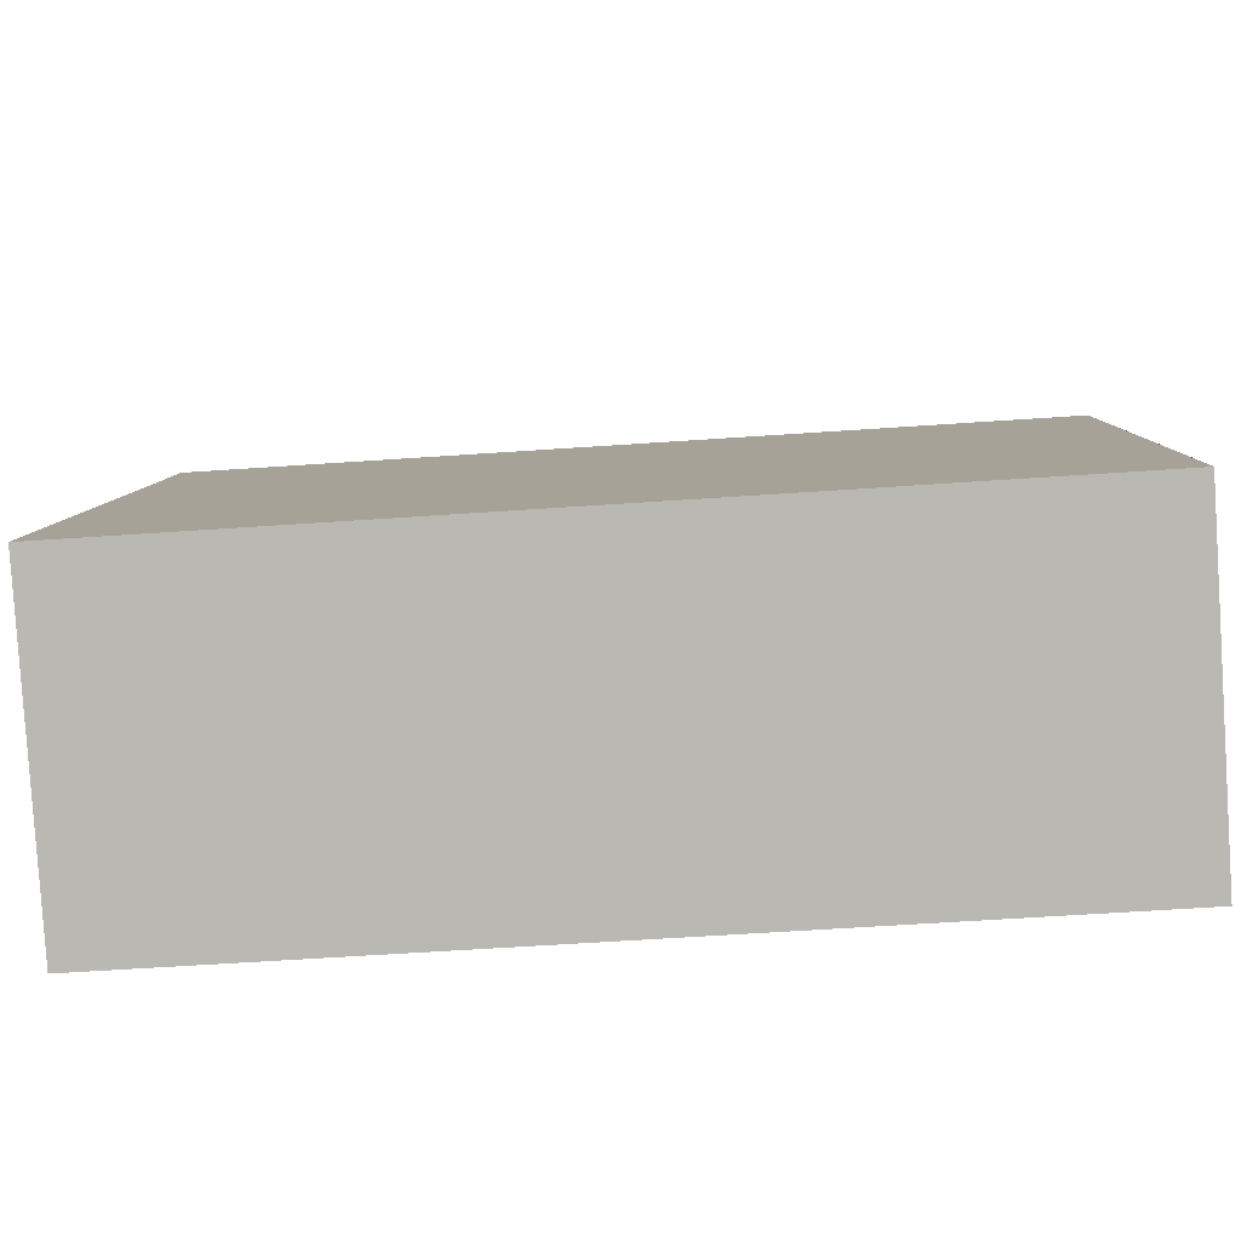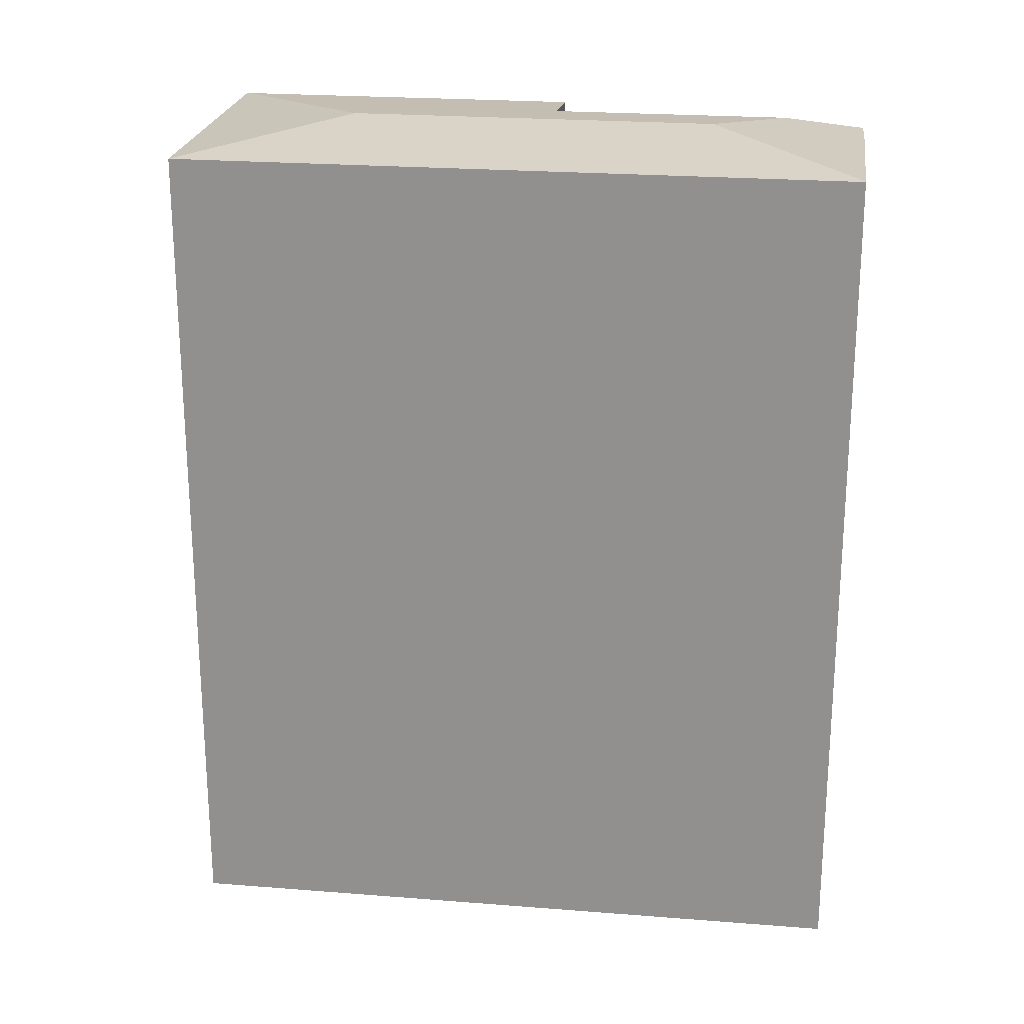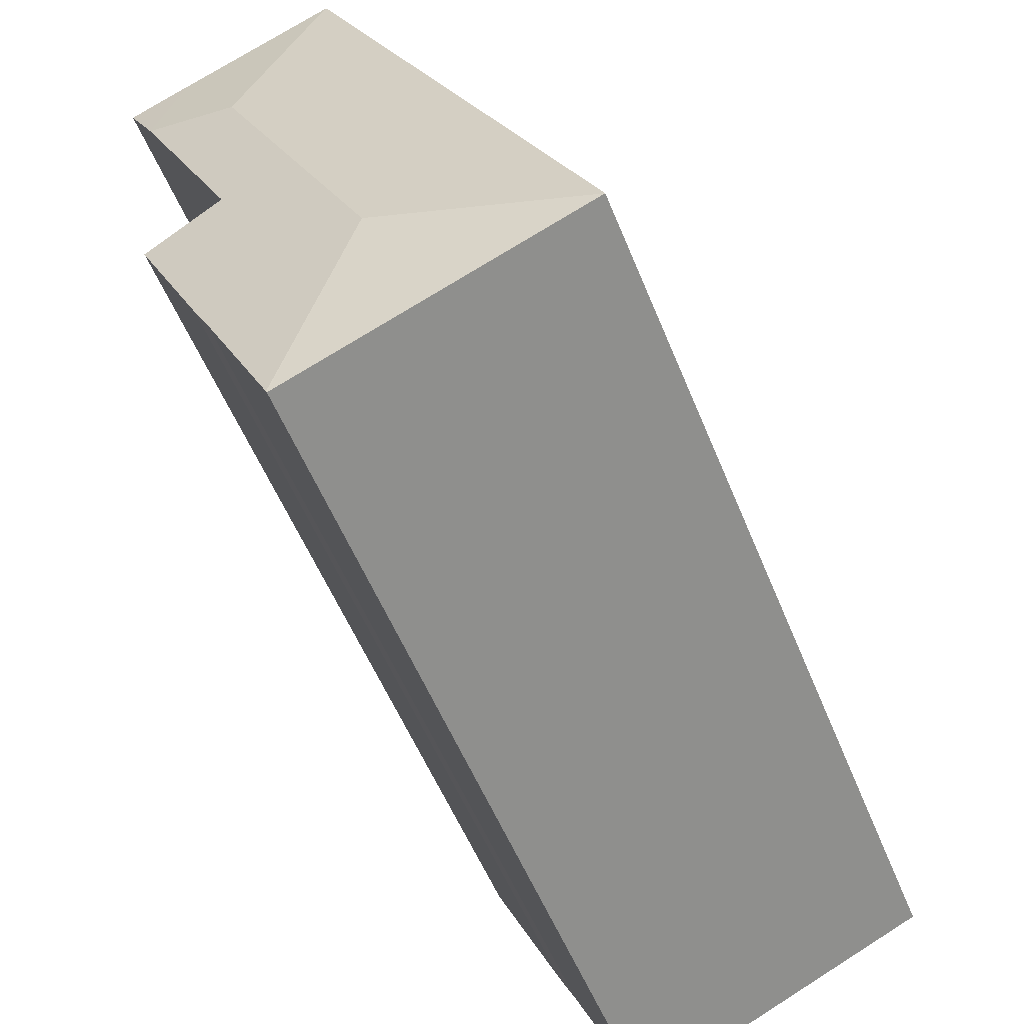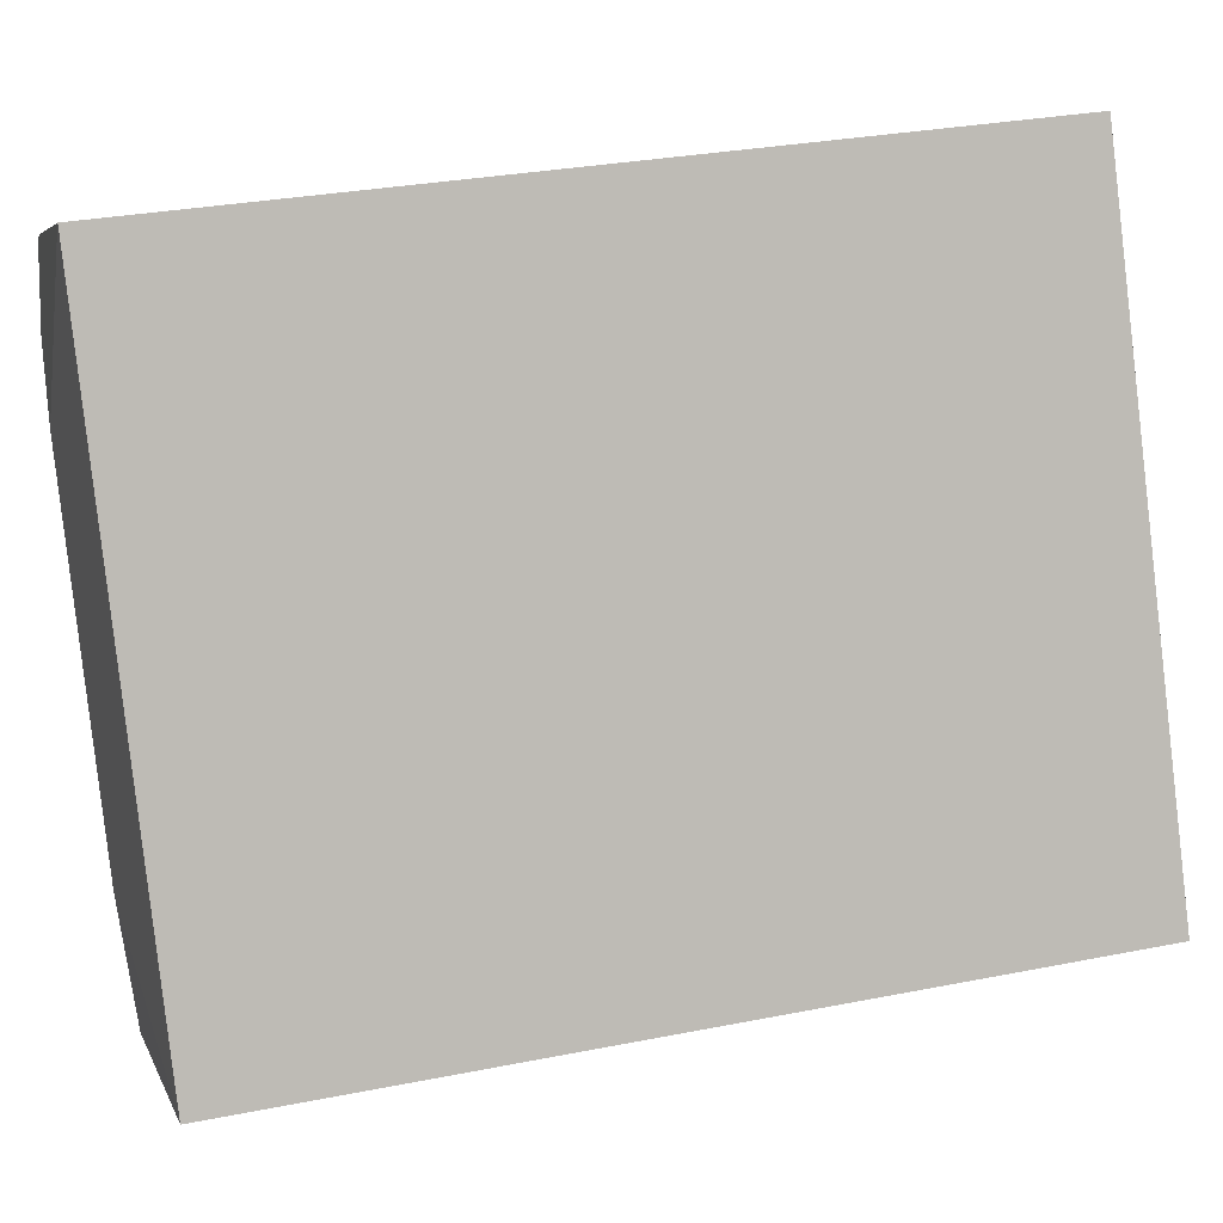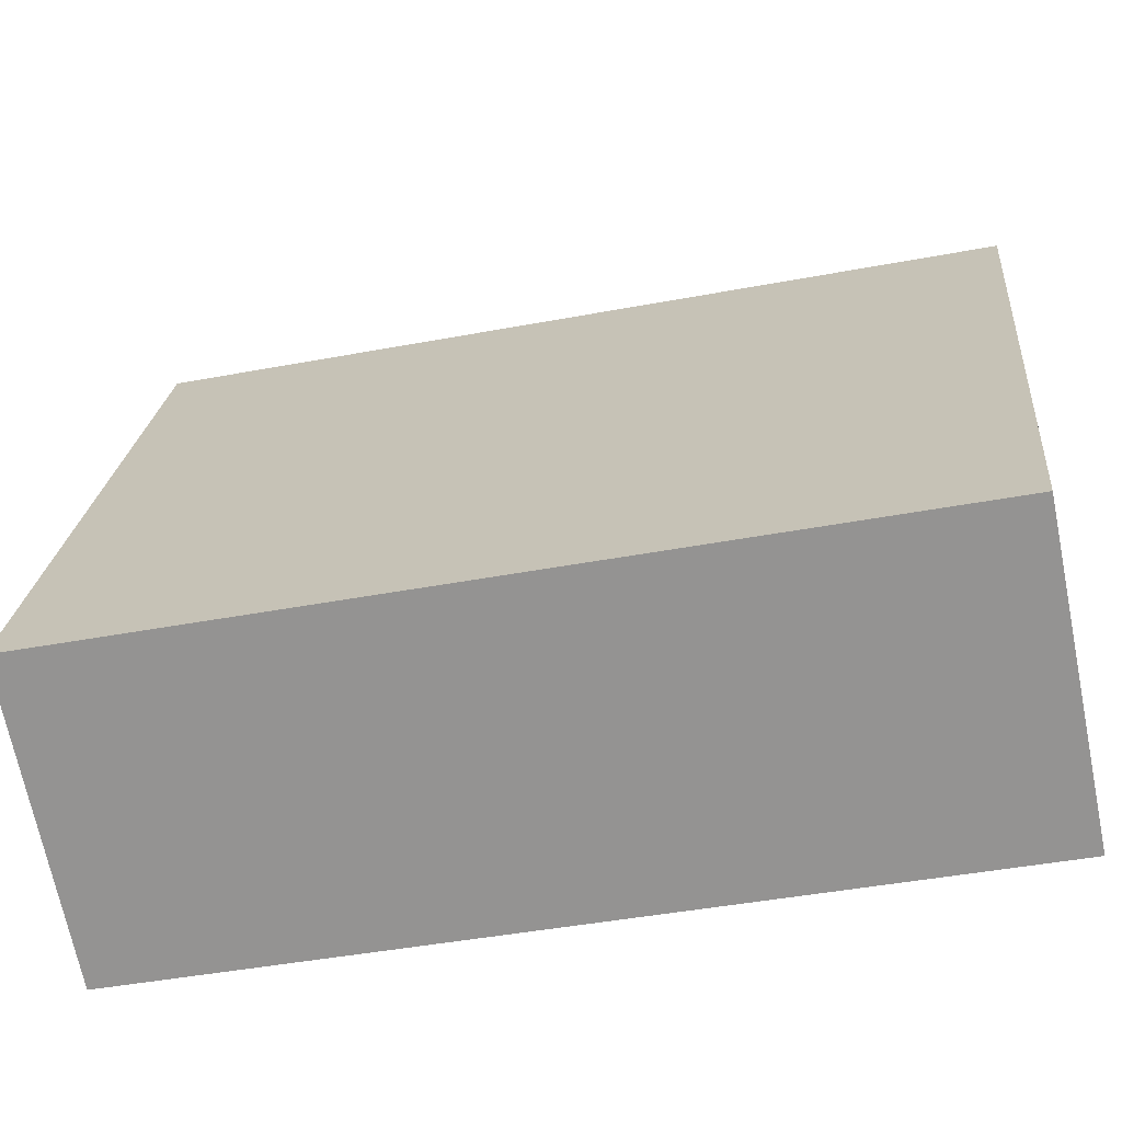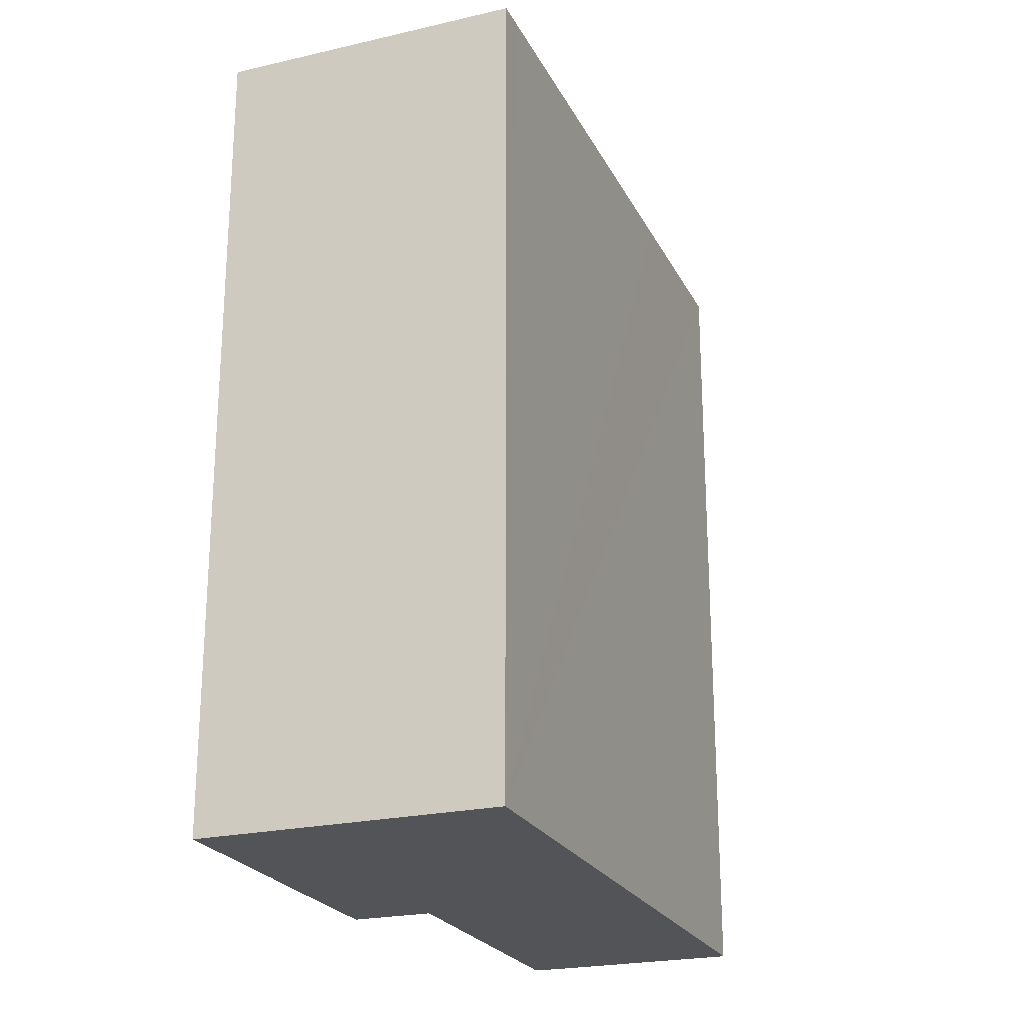
<metadata>
{"format":"obj","ext":"obj","renderer":"f3d","projection":"perspective","resolution":1024,"background":"white","views":[{"elev":-58.6,"azim":-85.9,"up":"+Z"},{"elev":22.9,"azim":-57.7,"up":"+Y"},{"elev":-55.6,"azim":-158.0,"up":"+Z"},{"elev":30.1,"azim":-106.1,"up":"+Z"},{"elev":-43.9,"azim":-77.5,"up":"+Z"},{"elev":-23.1,"azim":-134.3,"up":"+Y"}]}
</metadata>
<code>
v  12.56 23.29 12.46
v  12.62 23.06 14.9
v  13.48 23.06 14.47
v  12.42 23.06 15
v  11.91 23.06 15.23
v  7.823 23.05 17.07
v  9.934 23.49 11.47
v  9.781 23.29 6.435
v  5.677 23.49 2.14
v  11.88 23.05 5.464
v  10.03 23.05 1.419
v  9.594 23.06 0.521
v  7.778 23.06 -3.436
v  7.757 23.05 -3.482
v  0 23.05 1.411e-15
v  0.274 23.05 0.6
v  5.497 23.05 12.05
v  7.795 23.05 17.09
v  11.88 -3.346e-16 5.464
v  10.03 -8.689e-17 1.419
v  9.594 -3.19e-17 0.521
v  7.757 2.132e-16 -3.482
v  7.778 2.104e-16 -3.436
v  13.48 -8.863e-16 14.47
v  9.781 -3.94e-16 6.435
v  12.56 -7.63e-16 12.46
v  0 0 0
v  7.795 -1.046e-15 17.09
v  0.274 -3.674e-17 0.6
v  5.497 -7.379e-16 12.05
v  7.823 -1.045e-15 17.07
v  12.42 -9.183e-16 15
v  12.62 -9.126e-16 14.9
v  11.91 -9.325e-16 15.23
g defaultobject
f 1 2 3
f 2 1 4
f 4 1 5
f 5 1 6
f 6 1 7
f 8 7 1
f 7 8 9
f 9 8 10
f 9 10 11
f 9 11 12
f 9 12 13
f 9 13 14
f 9 14 15
f 16 9 15
f 9 16 17
f 9 17 7
f 7 17 18
f 7 18 6
f 19 11 10
f 11 19 20
f 11 21 12
f 21 11 20
f 21 13 12
f 13 21 14
f 14 21 22
f 22 21 23
f 3 8 1
f 8 3 24
f 8 24 25
f 25 24 26
f 22 15 14
f 15 22 27
f 27 16 15
f 16 27 17
f 17 27 18
f 18 27 28
f 28 27 29
f 28 29 30
f 28 6 18
f 6 28 5
f 5 28 4
f 4 28 2
f 2 28 31
f 2 31 32
f 2 32 33
f 32 31 34
f 2 24 3
f 24 2 33
f 25 10 8
f 10 25 19
f 33 26 24
f 26 33 32
f 26 32 34
f 26 34 31
f 26 31 28
f 26 28 30
f 26 30 25
f 25 30 29
f 25 29 20
f 20 29 21
f 21 29 23
f 23 29 22
f 22 29 27
f 20 19 25

</code>
